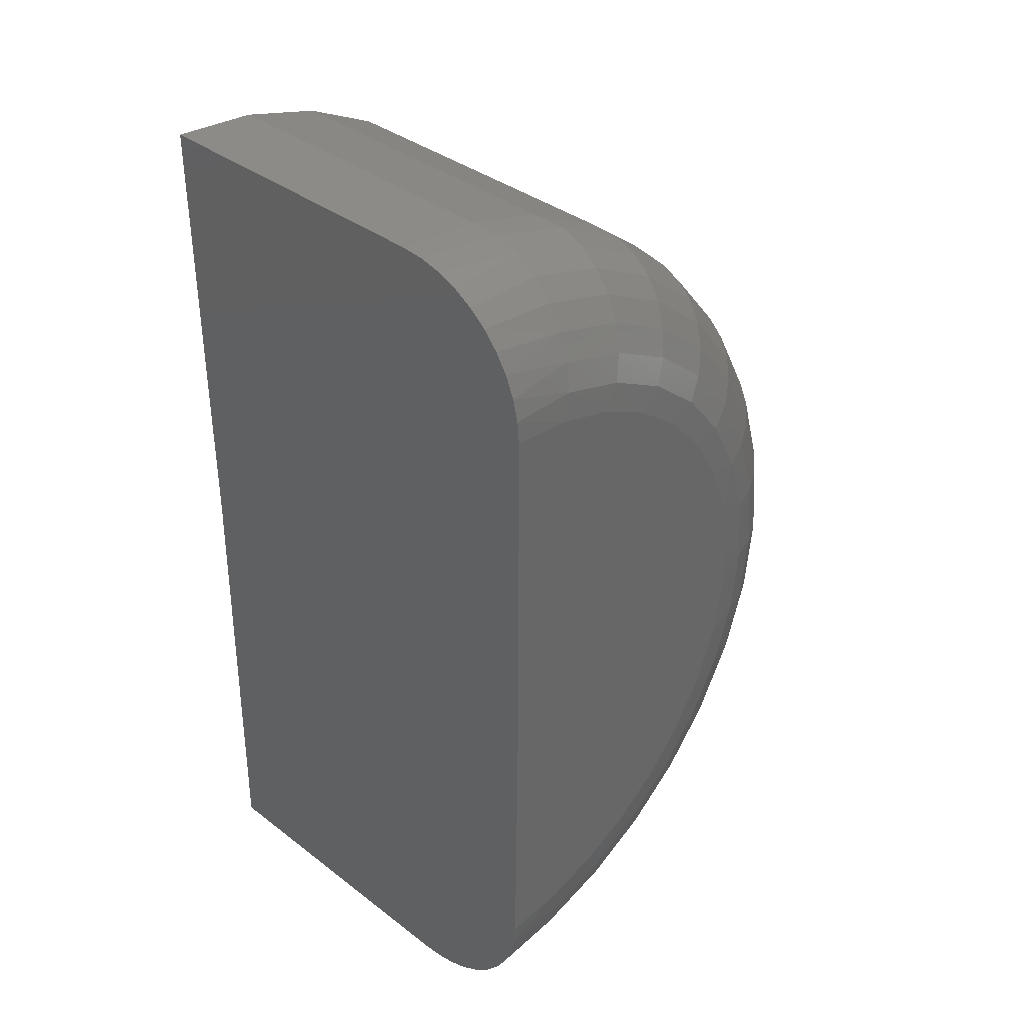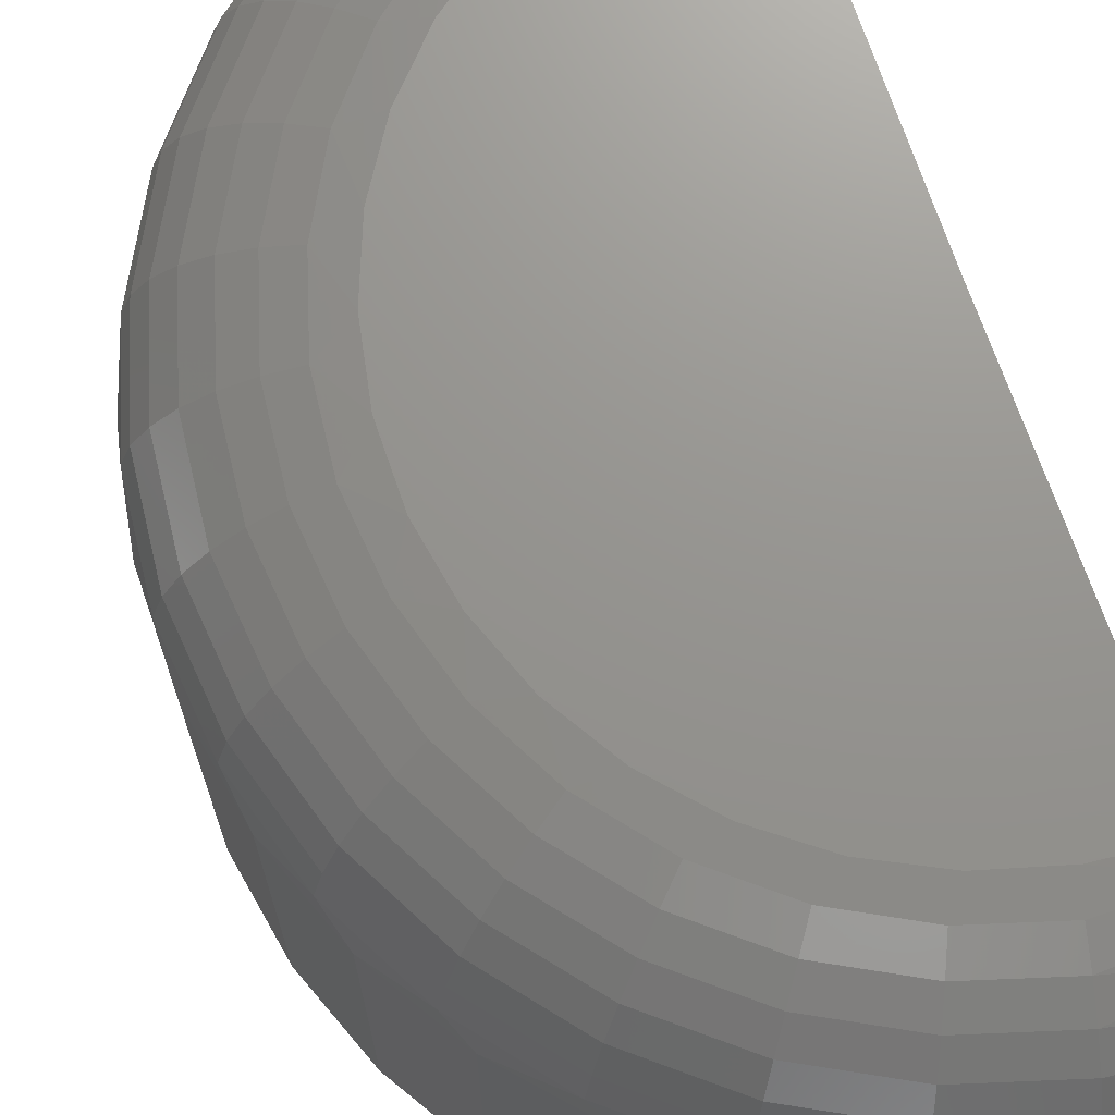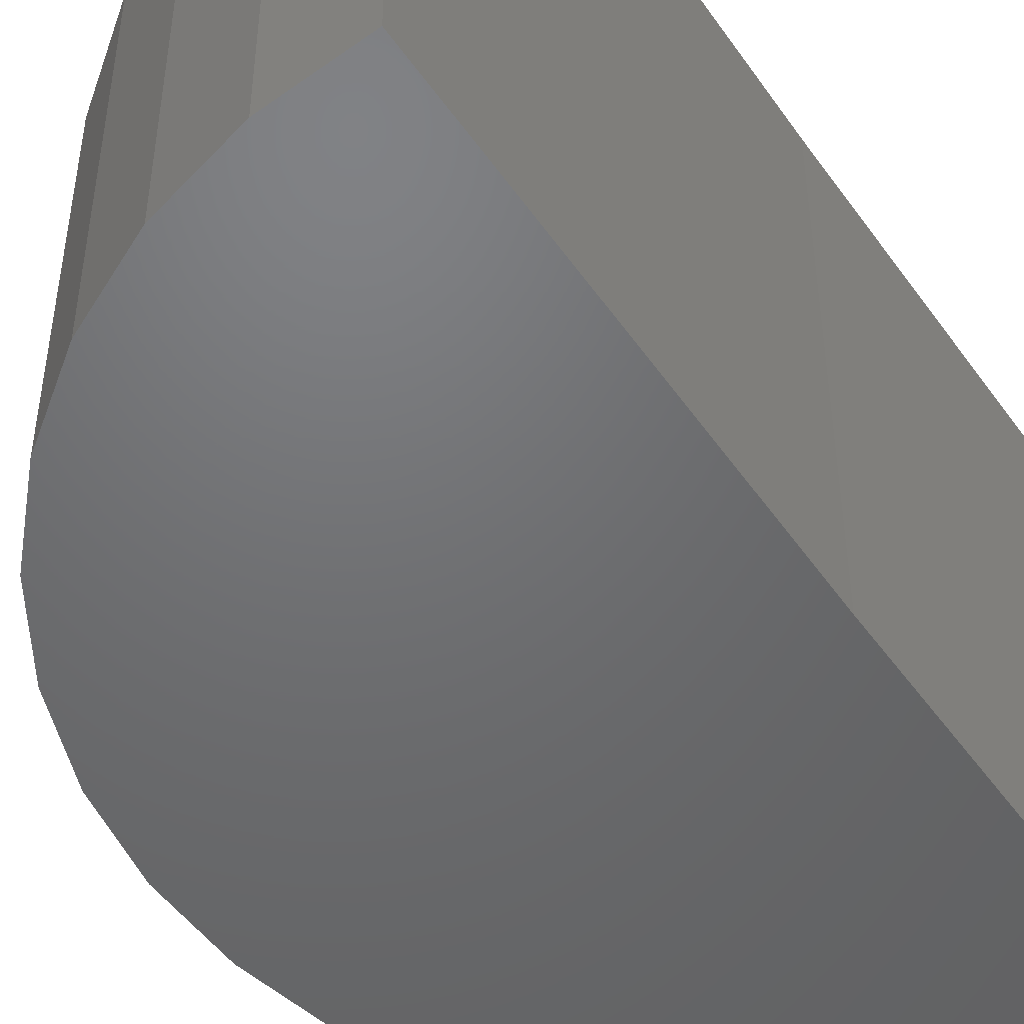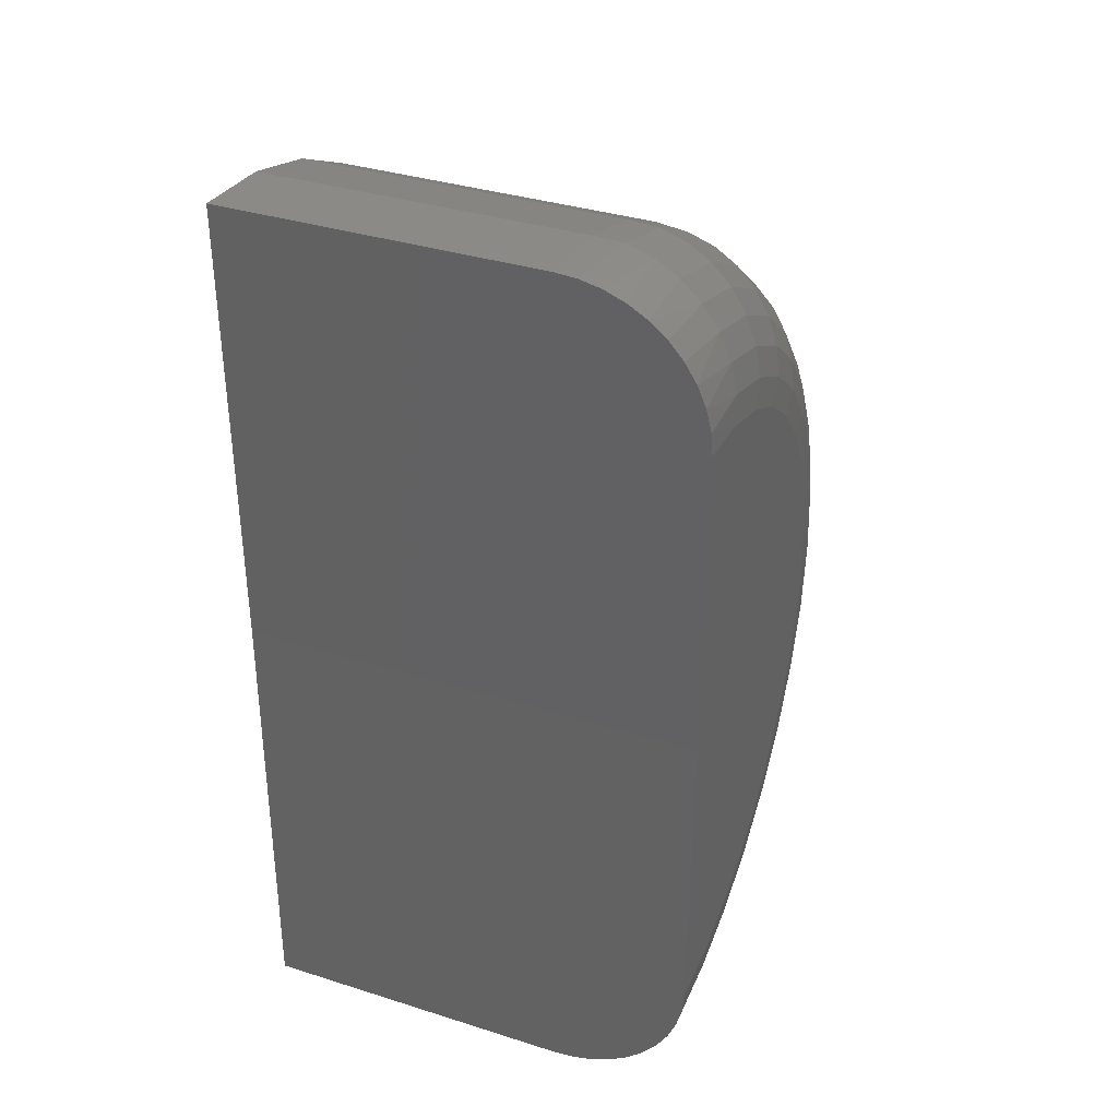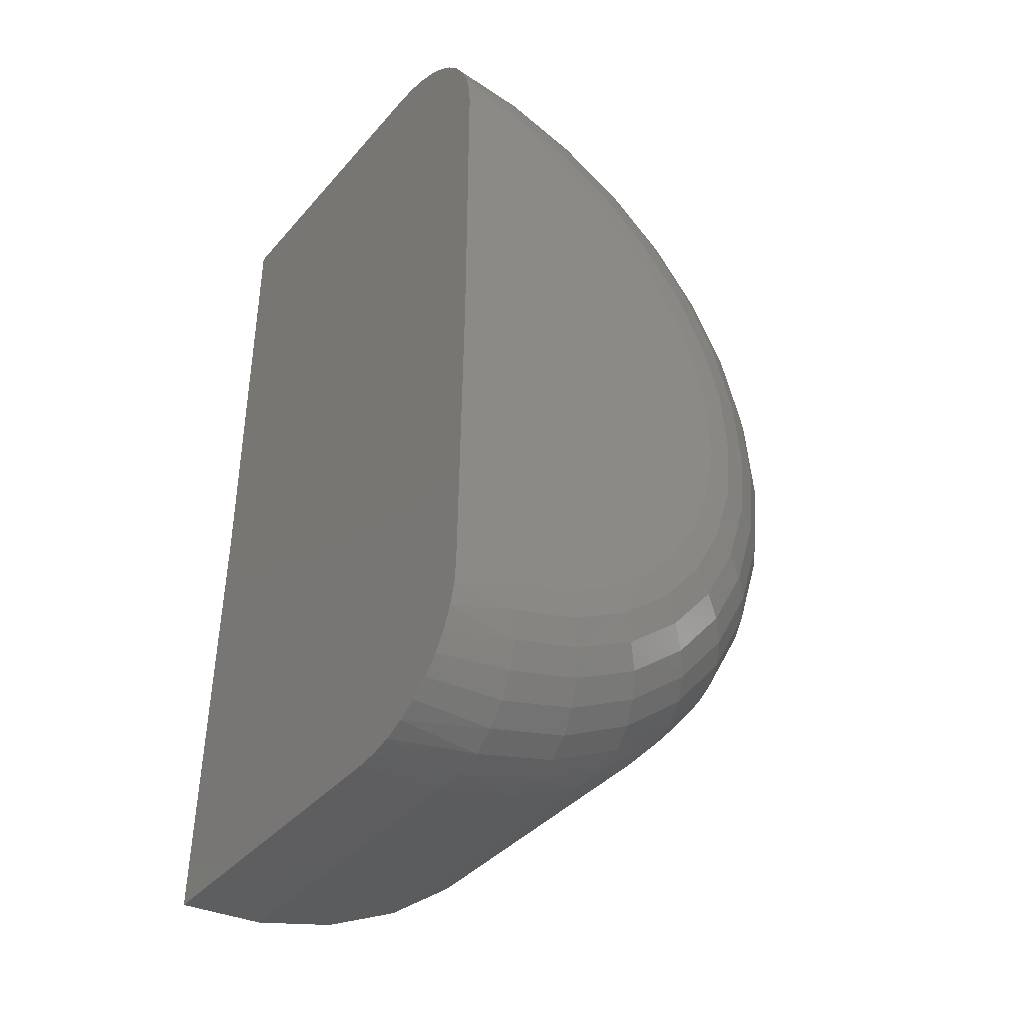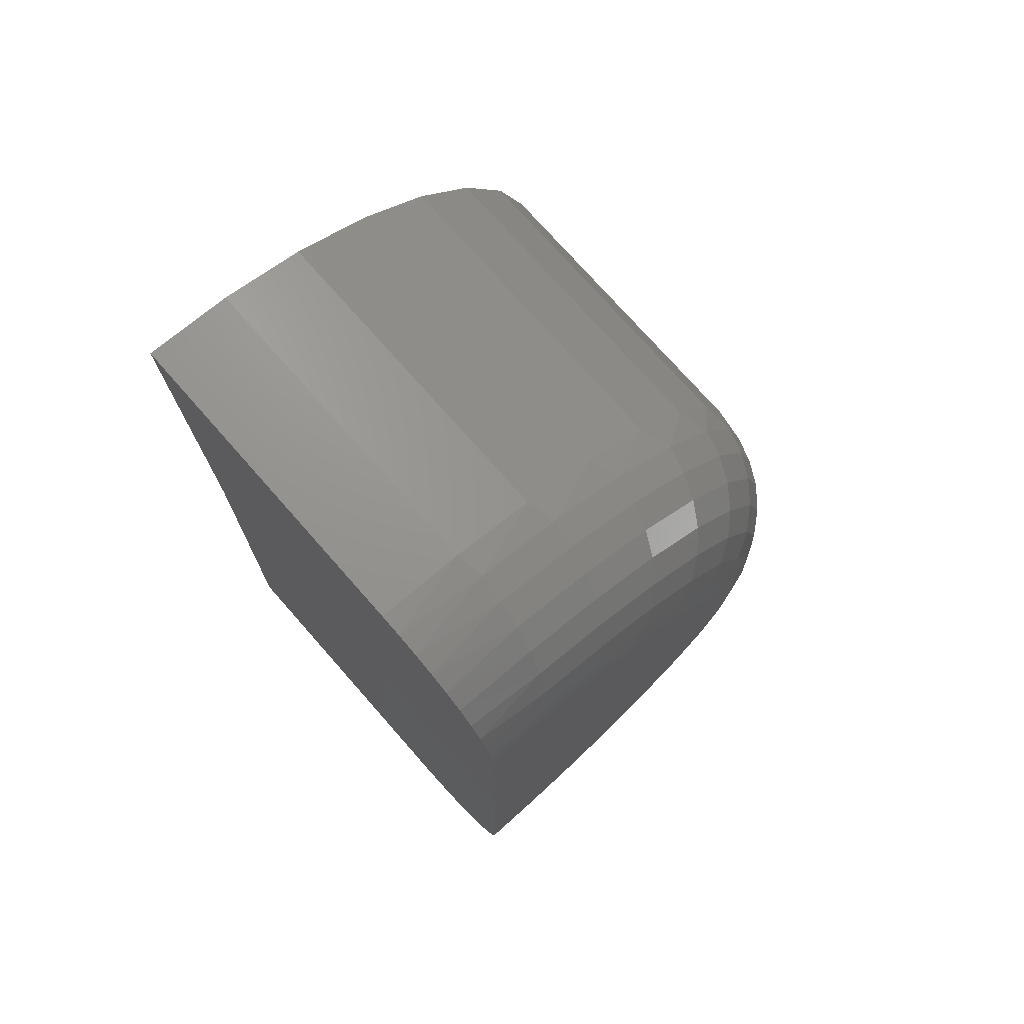
<metadata>
{"format":"stl","ext":"stl","renderer":"f3d","projection":"perspective","resolution":1024,"background":"white","views":[{"elev":37.0,"azim":-45.6,"up":"+Y"},{"elev":71.1,"azim":160.7,"up":"+Z"},{"elev":-49.1,"azim":-146.8,"up":"+Z"},{"elev":35.9,"azim":-67.5,"up":"+Y"},{"elev":-39.2,"azim":-36.3,"up":"+Y"},{"elev":75.0,"azim":-41.4,"up":"+Y"}]}
</metadata>
<code>
# stl→obj: 179 verts, 354 faces
v -1.665e-16 -0.75 0.75
v 0 -0.75 -0.75
v -0.01848 -2.25 -0.75
v -0.01848 -2.25 0.2891
v -0.01842 -2.245 0.358
v -0.01821 -2.228 0.4288
v -0.01787 -2.201 0.4962
v -0.01741 -2.163 0.5583
v -0.01683 -2.116 0.6138
v -0.01615 -2.061 0.6612
v -0.01539 -1.999 0.6994
v -0.01456 -1.932 0.7273
v -0.01369 -1.861 0.7443
v -0.0128 -1.789 0.75
v -1.665e-16 0.2891 0.75
v -1.659e-16 0.3615 0.7443
v -1.64e-16 0.4321 0.7273
v -1.609e-16 0.4991 0.6994
v -1.567e-16 0.561 0.6612
v -1.514e-16 0.6162 0.6138
v -1.453e-16 0.6632 0.5583
v -1.384e-16 0.7008 0.4962
v -1.309e-16 0.7283 0.4288
v -1.23e-16 0.7448 0.358
v -1.154e-16 0.75 0.2891
v 1.02e-32 0.75 -0.75
v 0.1791 -1.774 0.75
v 0.3648 -1.723 0.75
v 0.538 -1.639 0.75
v 0.6927 -1.524 0.75
v 0.8237 -1.383 0.75
v 0.9264 -1.221 0.75
v 0.9973 -1.042 0.75
v 1.034 -0.8526 0.75
v 1.035 -0.6601 0.75
v 1.001 -0.4707 0.75
v 0.9321 -0.2909 0.75
v 0.8315 -0.1268 0.75
v 0.7022 0.01584 0.75
v 0.5489 0.1322 0.75
v 0.3768 0.2184 0.75
v 0.1917 0.2712 0.75
v 0.2585 -2.228 0.2891
v 0.2585 -2.228 -0.75
v 0.5266 -2.155 0.2891
v 0.5266 -2.155 -0.75
v 0.7767 -2.033 0.2891
v 0.7767 -2.033 -0.75
v 1 -1.868 0.2891
v 1 -1.868 -0.75
v 1.189 -1.664 0.2891
v 1.189 -1.664 -0.75
v 1.337 -1.429 0.2891
v 1.337 -1.429 -0.75
v 1.44 -1.171 0.2891
v 1.44 -1.171 -0.75
v 1.493 -0.8981 0.2891
v 1.493 -0.8981 -0.75
v 1.494 -0.6203 0.2891
v 1.494 -0.6203 -0.75
v 1.445 -0.3468 0.2891
v 1.445 -0.3468 -0.75
v 1.346 -0.08724 0.2891
v 1.346 -0.08724 -0.75
v 1.2 0.1496 0.2891
v 1.2 0.1496 -0.75
v 1.014 0.3556 0.2891
v 1.014 0.3556 -0.75
v 0.7924 0.5236 0.2891
v 0.7924 0.5236 -0.75
v 0.5439 0.6479 0.2891
v 0.5439 0.6479 -0.75
v 0.2767 0.7243 0.2891
v 0.2767 0.7243 -0.75
v 0.2211 0.3571 0.7411
v 0.292 0.7123 0.379
v 0.4337 0.2924 0.7411
v 0.5728 0.6268 0.379
v 0.6294 0.1873 0.7411
v 0.8313 0.4879 0.379
v 0.8008 0.04585 0.7411
v 1.058 0.3011 0.379
v 0.9411 -0.1264 0.7411
v 1.243 0.07366 0.379
v 1.045 -0.3228 0.7411
v 1.38 -0.1857 0.379
v 1.108 -0.5357 0.7411
v 1.464 -0.467 0.379
v 1.129 -0.757 0.7411
v 1.491 -0.7592 0.379
v 1.106 -0.9779 0.7411
v 1.46 -1.051 0.379
v 1.04 -1.19 0.7411
v 1.373 -1.331 0.379
v 0.9334 -1.385 0.7411
v 1.233 -1.589 0.379
v 0.7909 -1.556 0.7411
v 1.045 -1.814 0.379
v 0.6178 -1.695 0.7411
v 0.816 -1.998 0.379
v 0.4208 -1.798 0.7411
v 0.5558 -2.134 0.379
v 0.2075 -1.86 0.7411
v 0.274 -2.216 0.379
v 0.2692 -2.19 0.4655
v 0.2614 -2.148 0.5451
v 0.238 -2.023 0.6723
v 0.2233 -1.945 0.7149
v 0.2869 0.6865 0.4655
v 0.2786 0.6448 0.5451
v 0.2536 0.5201 0.6723
v 0.238 0.4419 0.7149
v 0.2508 -2.092 0.615
v 0.2673 0.5886 0.615
v 0.5627 0.6025 0.4655
v 0.5463 0.5632 0.5451
v 0.5243 0.5103 0.615
v 0.4975 0.4458 0.6723
v 0.4669 0.3722 0.7149
v 0.8167 0.4661 0.4655
v 0.7929 0.4308 0.5451
v 0.761 0.3832 0.615
v 0.722 0.3252 0.6723
v 0.6776 0.2591 0.7149
v 1.039 0.2827 0.4655
v 1.009 0.2526 0.5451
v 0.9682 0.2122 0.615
v 0.9186 0.163 0.6723
v 0.8621 0.1068 0.7149
v 1.221 0.05917 0.4655
v 1.186 0.03564 0.5451
v 1.138 0.003975 0.615
v 1.08 -0.03461 0.6723
v 1.013 -0.07862 0.7149
v 1.356 -0.1957 0.4655
v 1.317 -0.2118 0.5451
v 1.263 -0.2335 0.615
v 1.199 -0.2599 0.6723
v 1.125 -0.2901 0.7149
v 1.438 -0.472 0.4655
v 1.396 -0.48 0.5451
v 1.34 -0.4909 0.615
v 1.272 -0.5042 0.6723
v 1.193 -0.5193 0.7149
v 1.465 -0.759 0.4655
v 1.422 -0.7588 0.5451
v 1.365 -0.7584 0.615
v 1.295 -0.758 0.6723
v 1.215 -0.7575 0.7149
v 1.435 -1.046 0.4655
v 1.393 -1.037 0.5451
v 1.337 -1.026 0.615
v 1.268 -1.011 0.6723
v 1.19 -0.9954 0.7149
v 1.349 -1.321 0.4655
v 1.31 -1.304 0.5451
v 1.257 -1.282 0.615
v 1.193 -1.255 0.6723
v 1.119 -1.224 0.7149
v 1.211 -1.574 0.4655
v 1.176 -1.55 0.5451
v 1.128 -1.518 0.615
v 1.071 -1.479 0.6723
v 1.005 -1.434 0.7149
v 1.026 -1.795 0.4655
v 0.9964 -1.765 0.5451
v 0.9562 -1.724 0.615
v 0.9073 -1.674 0.6723
v 0.8515 -1.617 0.7149
v 0.8016 -1.976 0.4655
v 0.7783 -1.94 0.5451
v 0.747 -1.892 0.615
v 0.7087 -1.834 0.6723
v 0.6651 -1.767 0.7149
v 0.546 -2.109 0.4655
v 0.5301 -2.07 0.5451
v 0.5087 -2.017 0.615
v 0.4827 -1.952 0.6723
v 0.453 -1.878 0.7149
f 1 2 3
f 1 3 4
f 1 4 5
f 1 5 6
f 1 6 7
f 1 7 8
f 1 8 9
f 1 9 10
f 1 10 11
f 1 11 12
f 1 12 13
f 1 13 14
f 1 15 16
f 1 16 17
f 1 17 18
f 1 18 19
f 1 19 20
f 1 20 21
f 1 21 22
f 1 22 23
f 1 23 24
f 1 24 25
f 1 25 26
f 1 26 2
f 1 14 27
f 1 27 28
f 1 28 29
f 1 29 30
f 1 30 31
f 1 31 32
f 1 32 33
f 1 33 34
f 1 34 35
f 15 1 35
f 15 35 36
f 15 36 37
f 15 37 38
f 15 38 39
f 15 39 40
f 15 40 41
f 15 41 42
f 4 3 43
f 43 3 44
f 43 44 45
f 45 44 46
f 45 46 47
f 47 46 48
f 47 48 49
f 49 48 50
f 49 50 51
f 51 50 52
f 51 52 53
f 53 52 54
f 53 54 55
f 55 54 56
f 55 56 57
f 57 56 58
f 57 58 59
f 59 58 60
f 59 60 61
f 61 60 62
f 61 62 63
f 63 62 64
f 63 64 65
f 65 64 66
f 65 66 67
f 67 66 68
f 67 68 69
f 69 68 70
f 69 70 71
f 71 70 72
f 71 72 73
f 73 72 74
f 73 74 25
f 25 74 26
f 41 75 42
f 76 71 73
f 76 73 24
f 40 77 41
f 78 69 71
f 78 71 76
f 39 79 40
f 80 67 69
f 80 69 78
f 38 81 39
f 82 65 67
f 82 67 80
f 37 83 38
f 84 63 65
f 84 65 82
f 36 85 37
f 86 61 63
f 86 63 84
f 35 87 36
f 88 59 61
f 88 61 86
f 34 89 35
f 90 57 59
f 90 59 88
f 33 91 34
f 92 55 57
f 92 57 90
f 32 93 33
f 94 53 55
f 94 55 92
f 31 95 32
f 96 51 53
f 96 53 94
f 30 97 31
f 98 49 51
f 98 51 96
f 29 99 30
f 100 47 49
f 100 49 98
f 28 101 29
f 102 45 47
f 102 47 100
f 27 13 103
f 27 103 28
f 104 45 102
f 6 5 104
f 104 105 6
f 6 105 7
f 7 105 106
f 7 106 8
f 107 108 11
f 11 108 12
f 12 108 103
f 12 103 13
f 14 13 27
f 25 24 73
f 76 24 23
f 76 23 109
f 23 22 109
f 110 109 22
f 22 21 110
f 111 18 112
f 18 17 112
f 75 112 17
f 17 16 75
f 75 16 42
f 15 42 16
f 5 4 104
f 104 4 43
f 104 43 45
f 8 106 9
f 9 106 113
f 9 113 10
f 10 113 107
f 10 107 11
f 110 21 114
f 114 21 20
f 114 20 111
f 111 20 19
f 111 19 18
f 78 76 115
f 115 76 109
f 115 109 116
f 116 109 110
f 116 110 117
f 117 110 114
f 117 114 118
f 118 114 111
f 118 111 119
f 119 111 112
f 119 112 77
f 77 112 75
f 77 75 41
f 80 78 120
f 120 78 115
f 120 115 121
f 121 115 116
f 121 116 122
f 122 116 117
f 122 117 123
f 123 117 118
f 123 118 124
f 124 118 119
f 124 119 79
f 79 119 77
f 79 77 40
f 82 80 125
f 125 80 120
f 125 120 126
f 126 120 121
f 126 121 127
f 127 121 122
f 127 122 128
f 128 122 123
f 128 123 129
f 129 123 124
f 129 124 81
f 81 124 79
f 81 79 39
f 84 82 130
f 130 82 125
f 130 125 131
f 131 125 126
f 131 126 132
f 132 126 127
f 132 127 133
f 133 127 128
f 133 128 134
f 134 128 129
f 134 129 83
f 83 129 81
f 83 81 38
f 86 84 135
f 135 84 130
f 135 130 136
f 136 130 131
f 136 131 137
f 137 131 132
f 137 132 138
f 138 132 133
f 138 133 139
f 139 133 134
f 139 134 85
f 85 134 83
f 85 83 37
f 88 86 140
f 140 86 135
f 140 135 141
f 141 135 136
f 141 136 142
f 142 136 137
f 142 137 143
f 143 137 138
f 143 138 144
f 144 138 139
f 144 139 87
f 87 139 85
f 87 85 36
f 90 88 145
f 145 88 140
f 145 140 146
f 146 140 141
f 146 141 147
f 147 141 142
f 147 142 148
f 148 142 143
f 148 143 149
f 149 143 144
f 149 144 89
f 89 144 87
f 89 87 35
f 92 90 150
f 150 90 145
f 150 145 151
f 151 145 146
f 151 146 152
f 152 146 147
f 152 147 153
f 153 147 148
f 153 148 154
f 154 148 149
f 154 149 91
f 91 149 89
f 91 89 34
f 94 92 155
f 155 92 150
f 155 150 156
f 156 150 151
f 156 151 157
f 157 151 152
f 157 152 158
f 158 152 153
f 158 153 159
f 159 153 154
f 159 154 93
f 93 154 91
f 93 91 33
f 96 94 160
f 160 94 155
f 160 155 161
f 161 155 156
f 161 156 162
f 162 156 157
f 162 157 163
f 163 157 158
f 163 158 164
f 164 158 159
f 164 159 95
f 95 159 93
f 95 93 32
f 98 96 165
f 165 96 160
f 165 160 166
f 166 160 161
f 166 161 167
f 167 161 162
f 167 162 168
f 168 162 163
f 168 163 169
f 169 163 164
f 169 164 97
f 97 164 95
f 97 95 31
f 100 98 170
f 170 98 165
f 170 165 171
f 171 165 166
f 171 166 172
f 172 166 167
f 172 167 173
f 173 167 168
f 173 168 174
f 174 168 169
f 174 169 99
f 99 169 97
f 99 97 30
f 102 100 175
f 175 100 170
f 175 170 176
f 176 170 171
f 176 171 177
f 177 171 172
f 177 172 178
f 178 172 173
f 178 173 179
f 179 173 174
f 179 174 101
f 101 174 99
f 101 99 29
f 104 102 105
f 105 102 175
f 105 175 106
f 106 175 176
f 106 176 113
f 113 176 177
f 113 177 107
f 107 177 178
f 107 178 108
f 108 178 179
f 108 179 103
f 103 179 101
f 103 101 28
f 2 60 58
f 2 58 56
f 2 56 54
f 2 54 52
f 2 52 50
f 2 50 48
f 2 48 46
f 2 46 44
f 2 44 3
f 26 74 72
f 26 72 70
f 26 70 68
f 26 68 66
f 26 66 64
f 26 64 62
f 26 62 60
f 26 60 2

</code>
